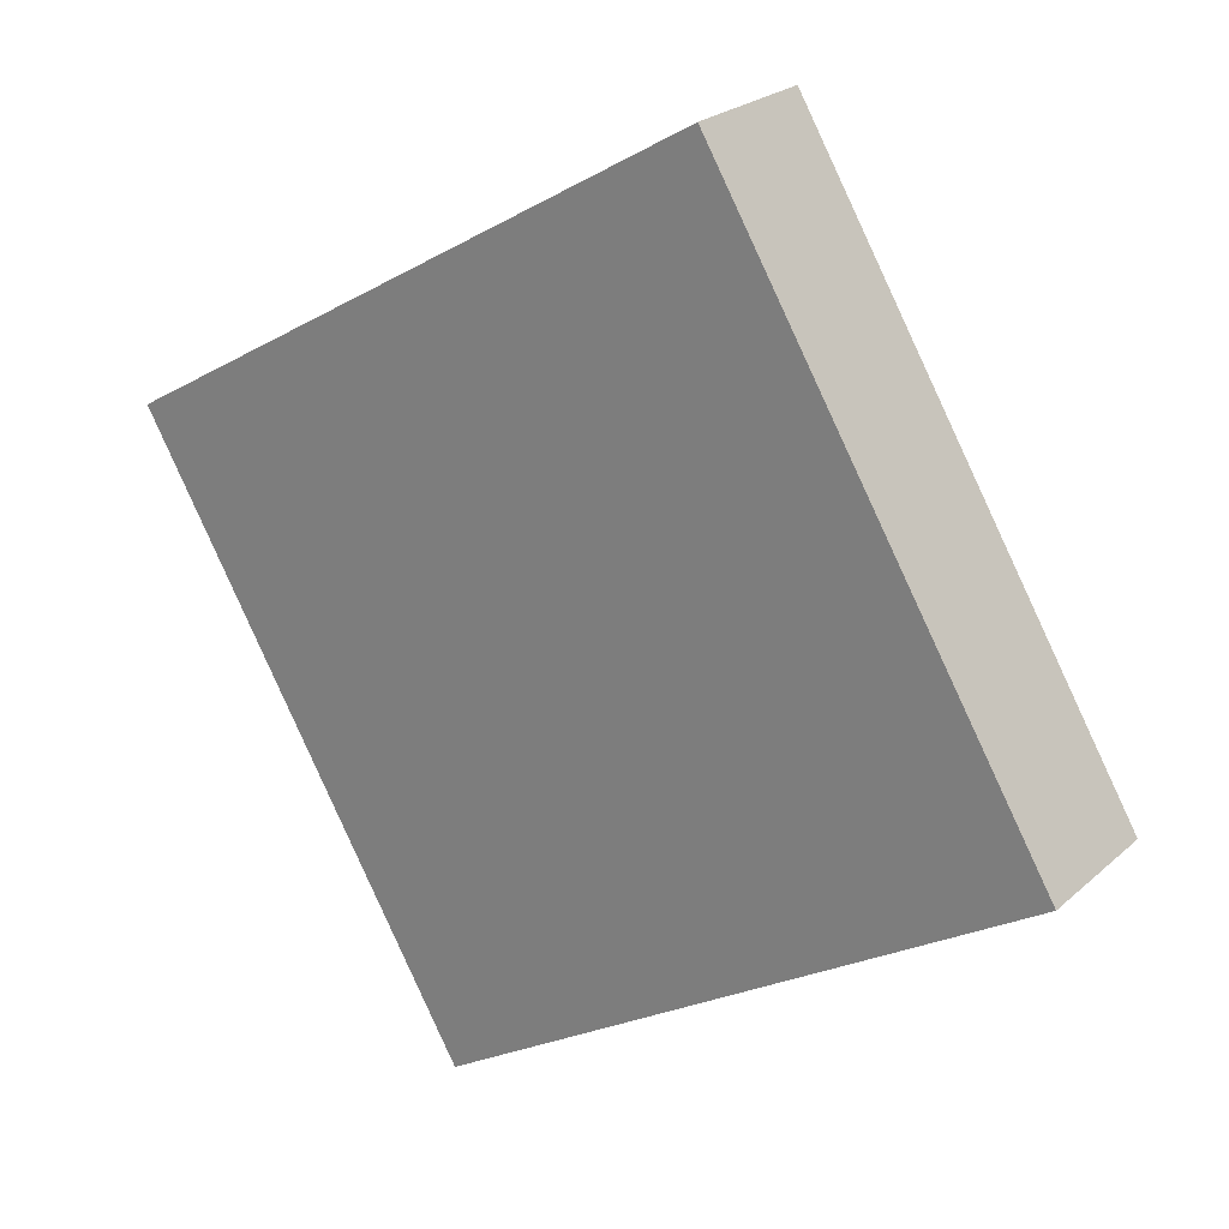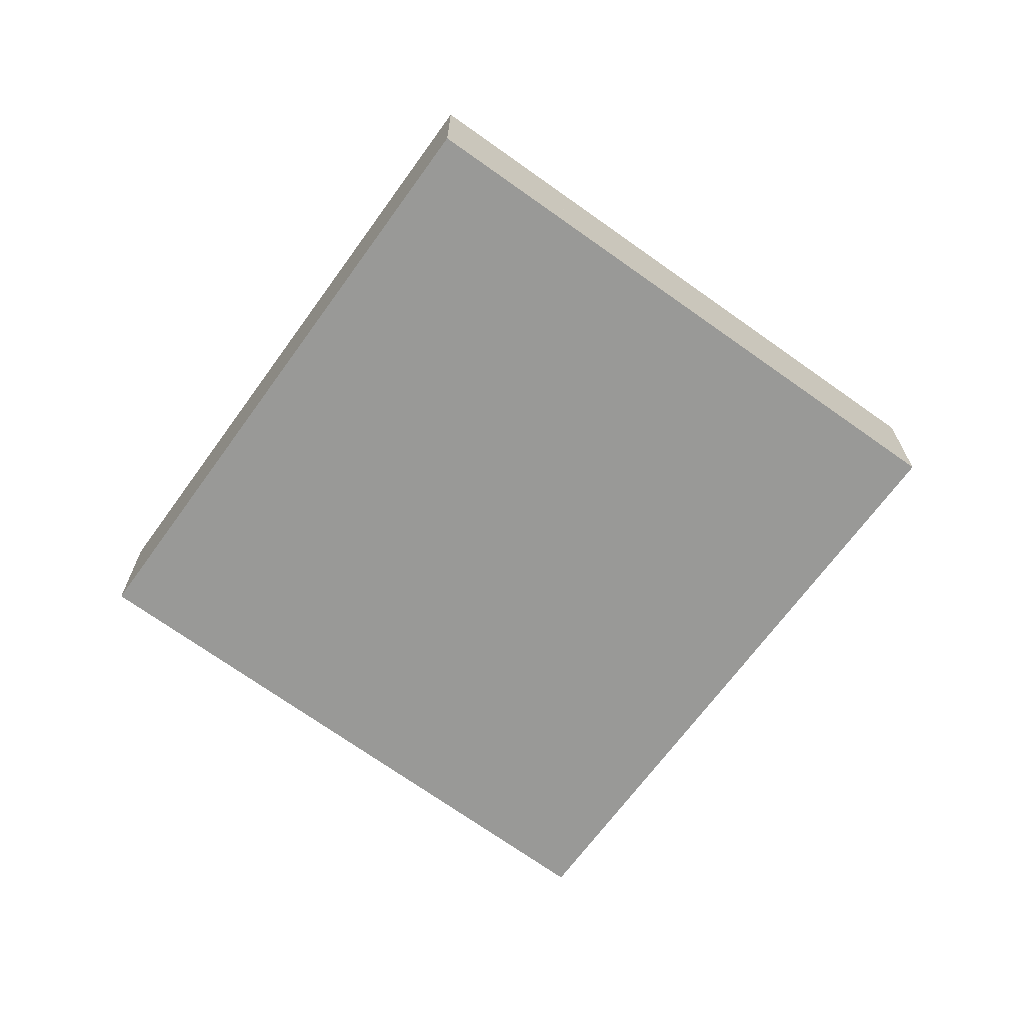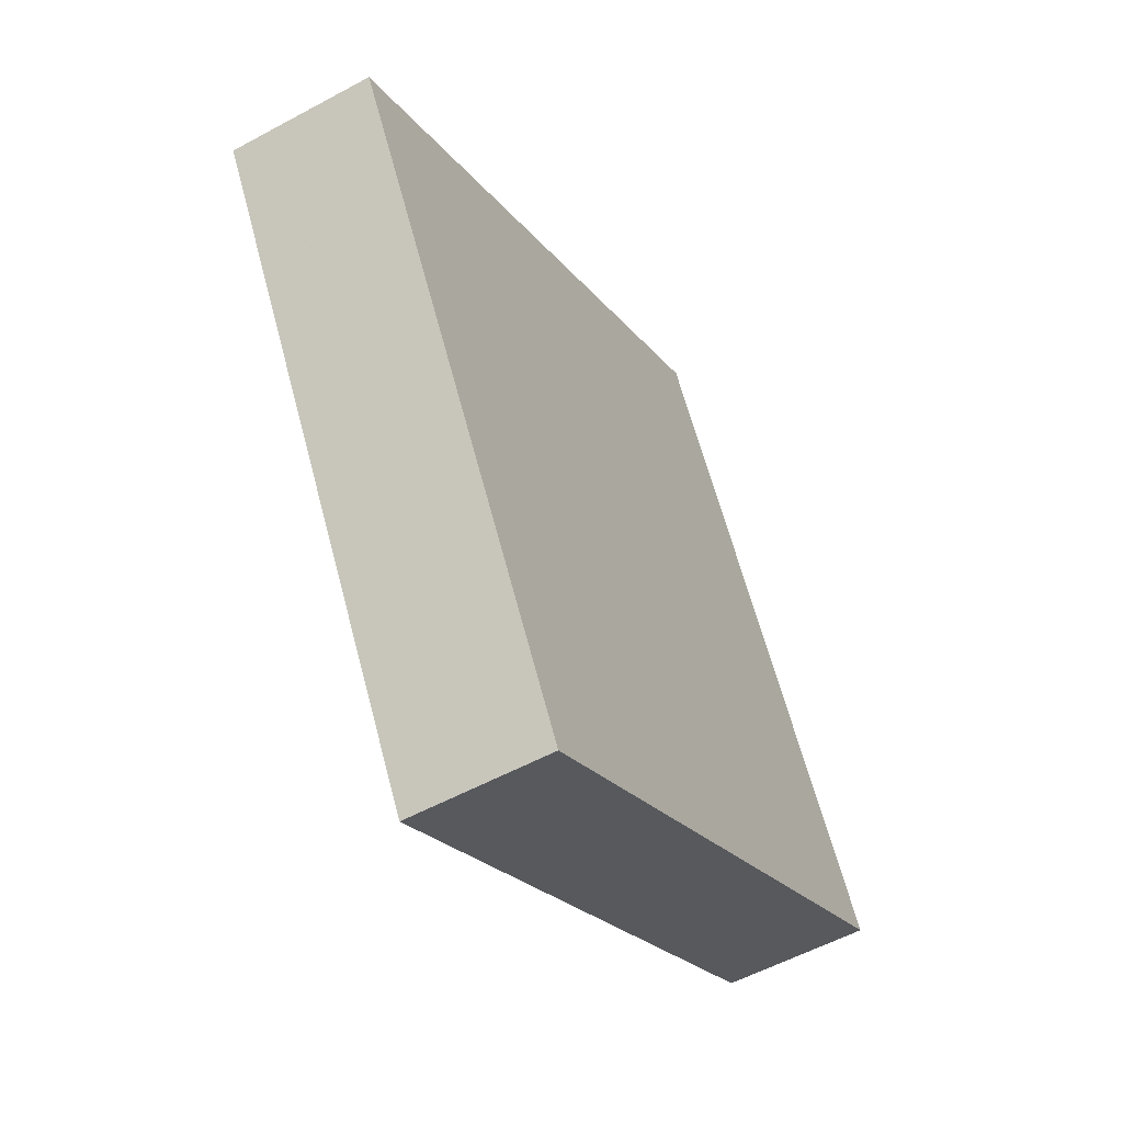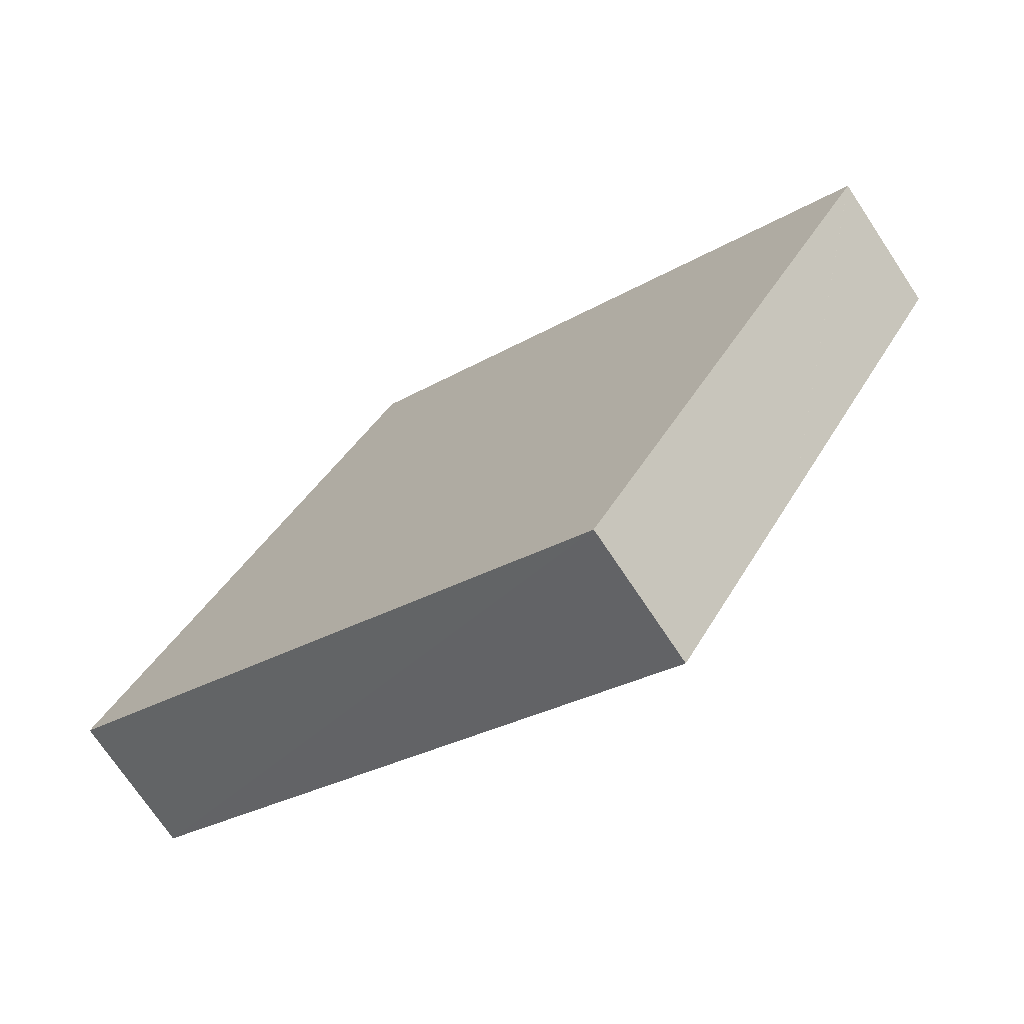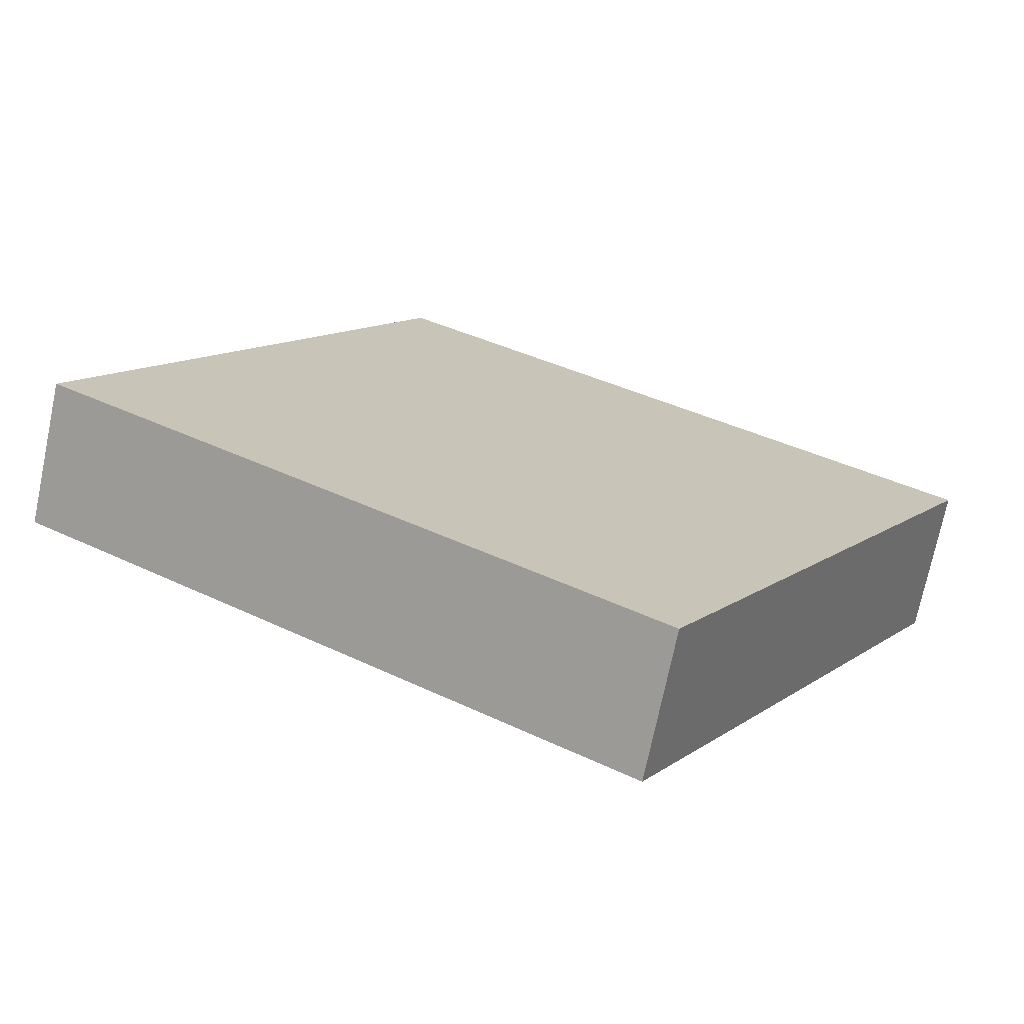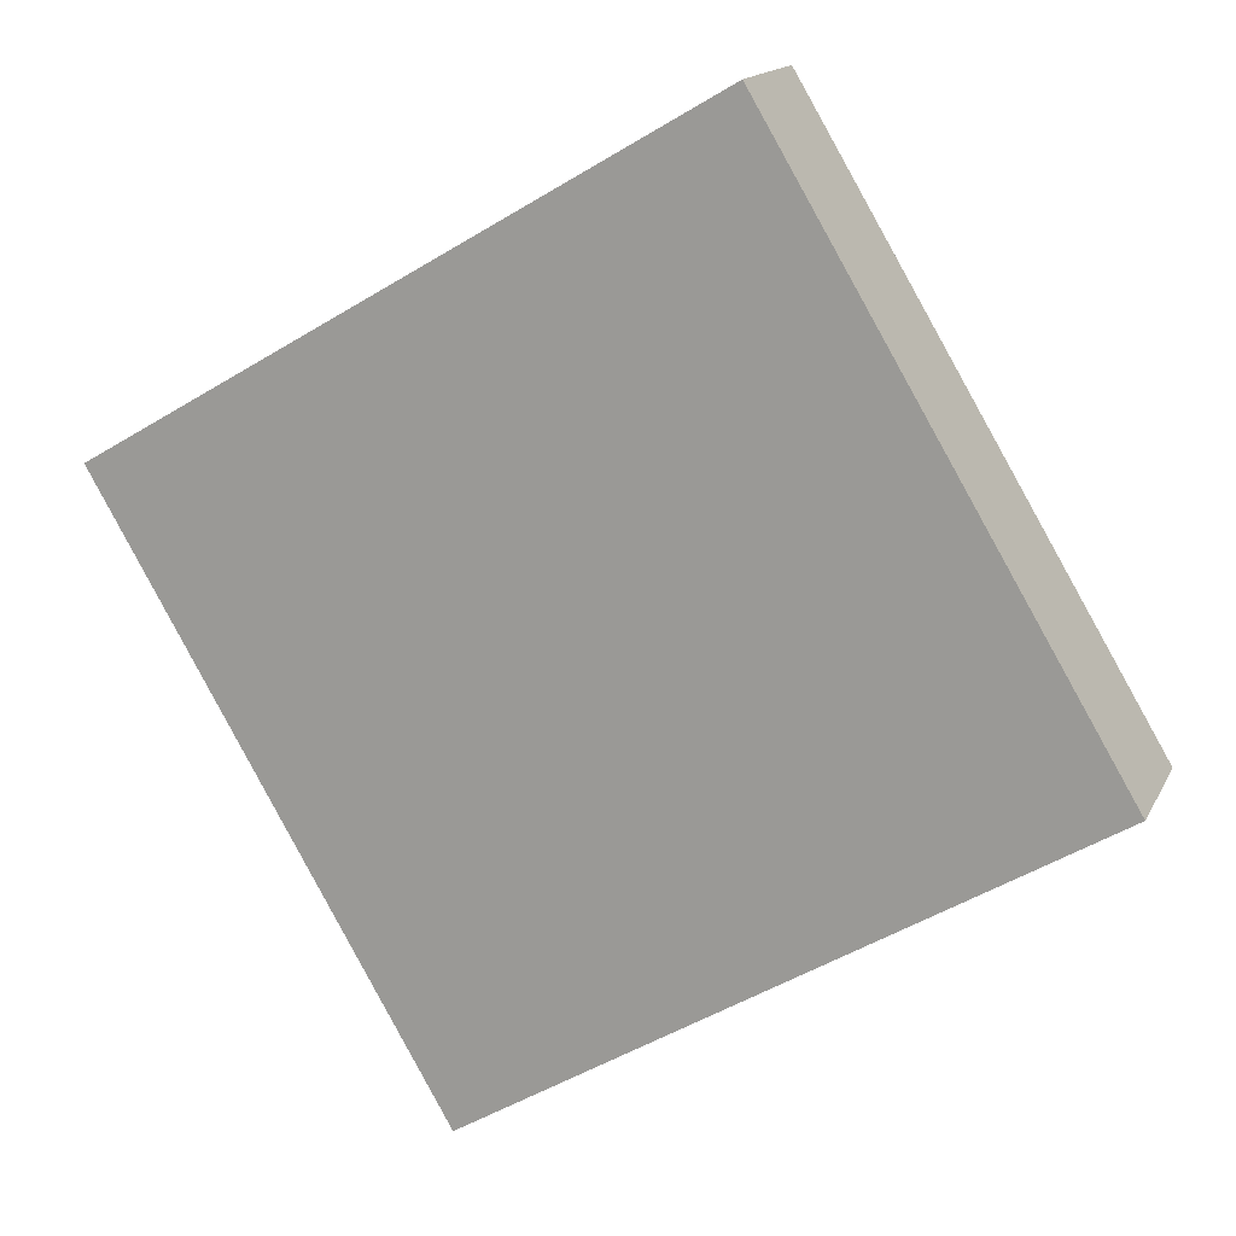
<metadata>
{"format":"obj","ext":"obj","renderer":"f3d","projection":"perspective","resolution":1024,"background":"white","views":[{"elev":23.6,"azim":-145.2,"up":"+Z"},{"elev":-68.8,"azim":84.5,"up":"+Y"},{"elev":-54.9,"azim":119.9,"up":"+Z"},{"elev":-72.4,"azim":33.6,"up":"+Z"},{"elev":-72.3,"azim":-11.7,"up":"+Z"},{"elev":15.1,"azim":-161.3,"up":"+Z"}]}
</metadata>
<code>
v  16.61 4.1 -9.917
v  20.94 4.1 -3.303
v  16.99 4.1 -10.14
v  0 4.1 2.511e-16
v  26.56 4.1 6.417
v  26.57 4.1 6.427
v  25.49 4.1 7.059
v  9.675 4.1 16.3
v  9.675 -9.98e-16 16.3
v  25.49 -4.322e-16 7.059
v  26.57 -3.935e-16 6.427
v  26.56 -3.929e-16 6.417
v  20.94 2.023e-16 -3.303
v  16.99 6.211e-16 -10.14
v  0 0 0
v  16.61 6.072e-16 -9.917
g defaultobject
f 1 2 3
f 2 1 4
f 2 4 5
f 5 4 6
f 6 4 7
f 7 4 8
f 9 7 8
f 7 9 10
f 7 10 6
f 6 10 11
f 11 5 6
f 5 11 2
f 2 11 12
f 2 12 13
f 2 13 3
f 3 13 14
f 14 1 3
f 1 14 4
f 4 14 15
f 15 14 16
f 15 8 4
f 8 15 9
f 15 10 9
f 10 15 11
f 11 15 12
f 12 15 13
f 13 15 16
f 13 16 14

</code>
